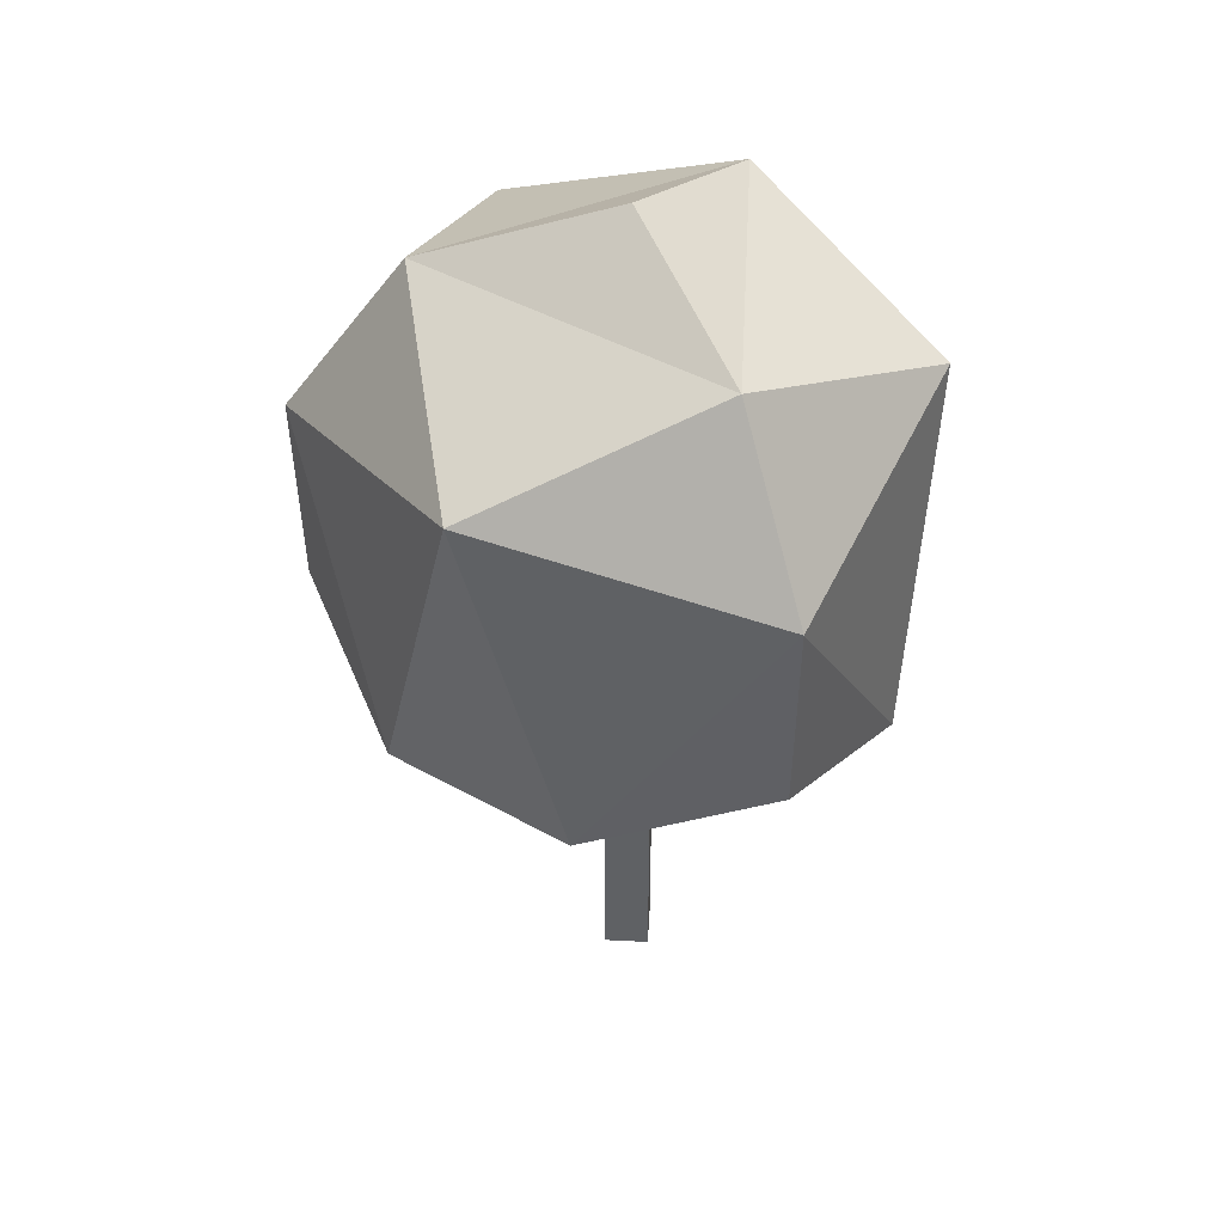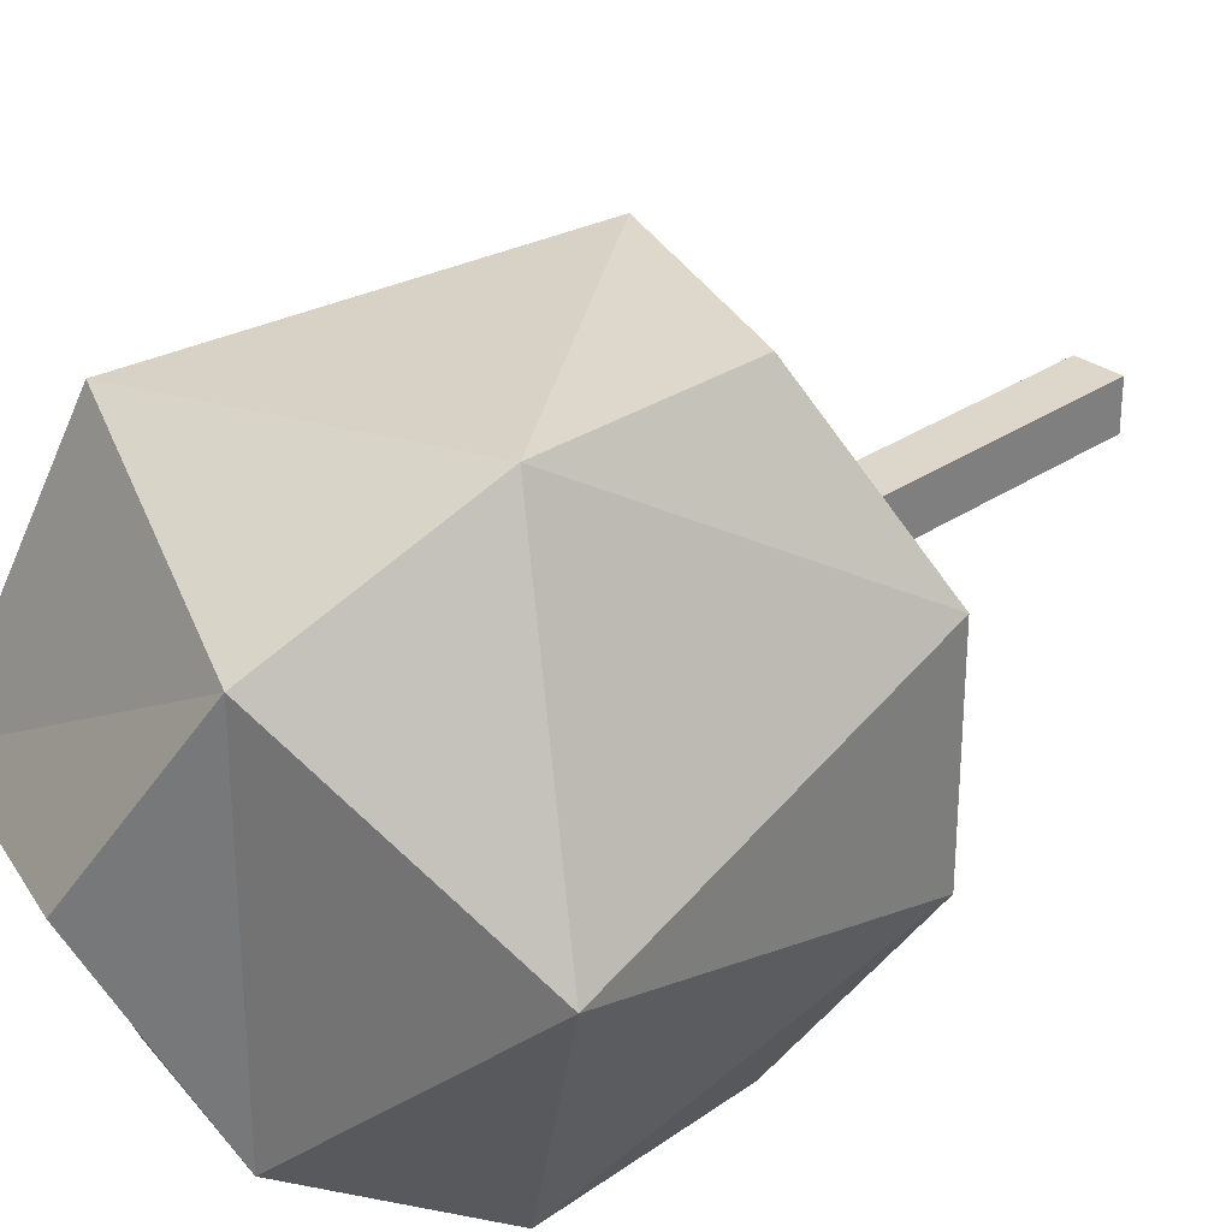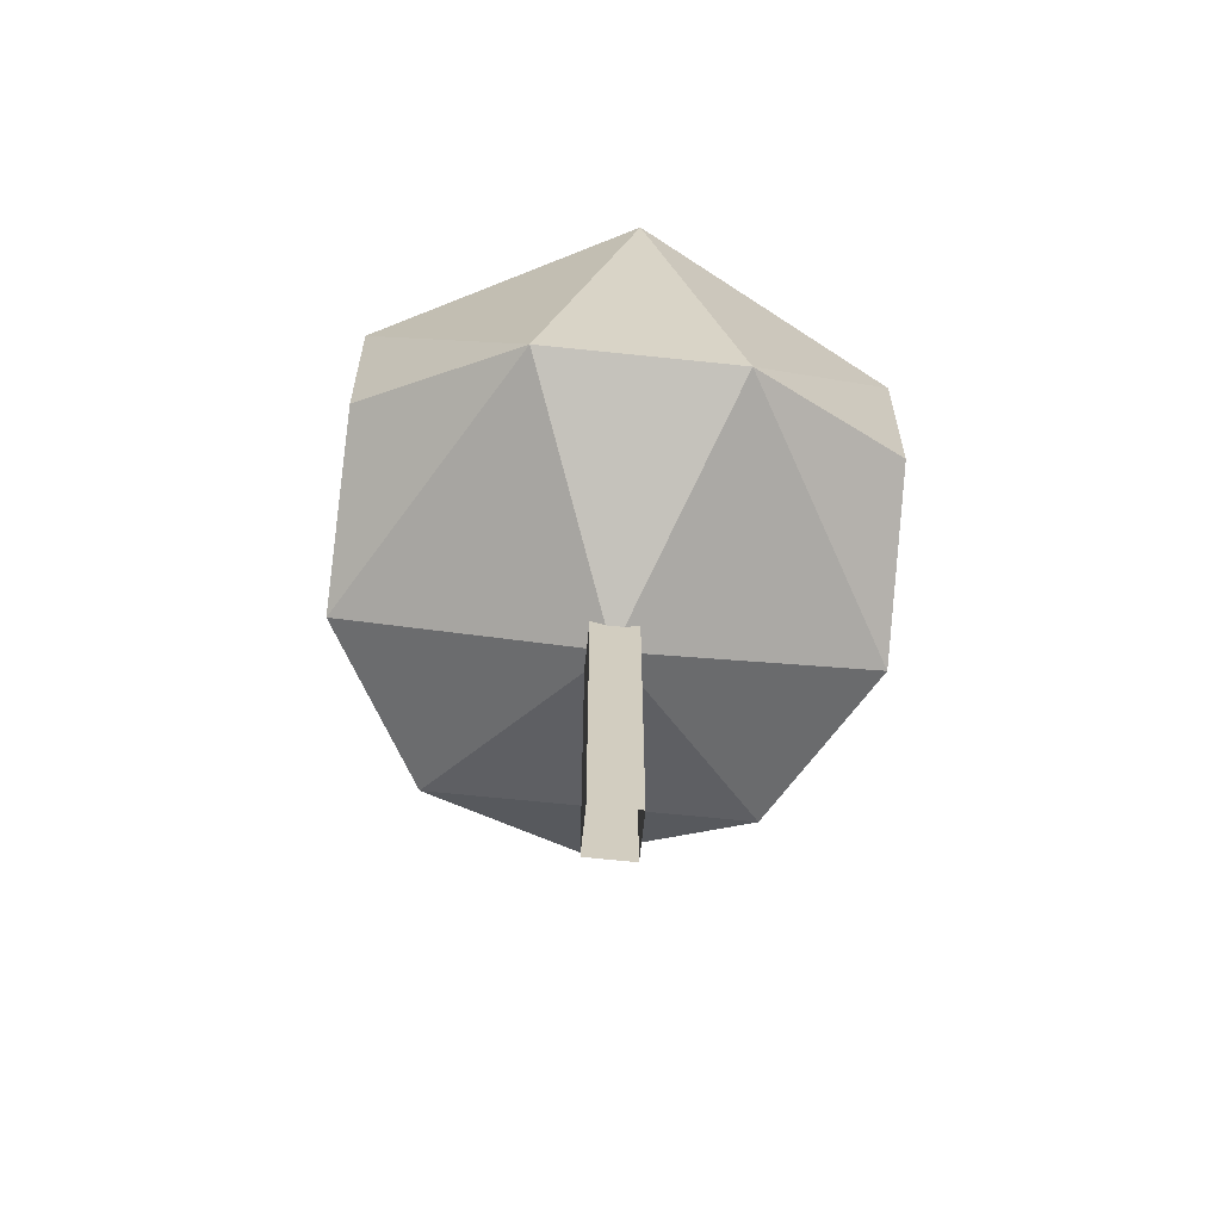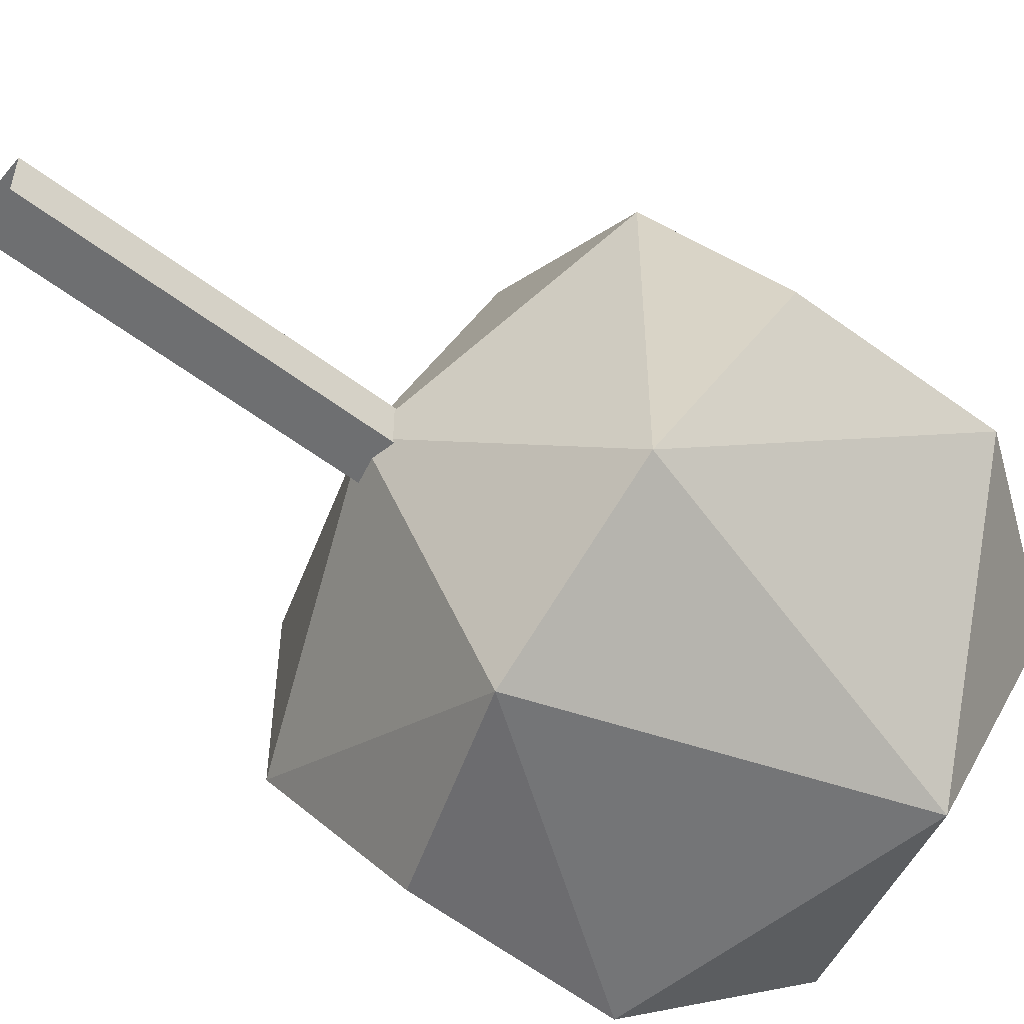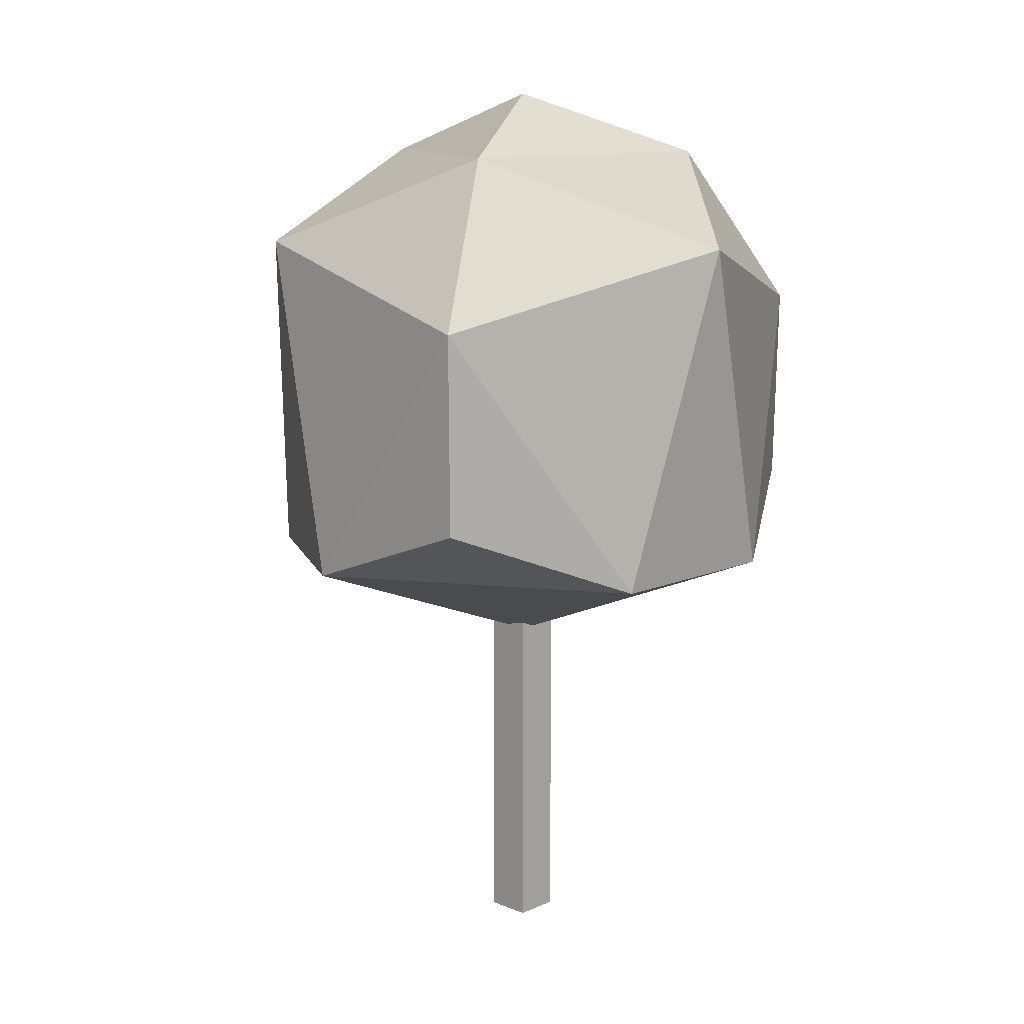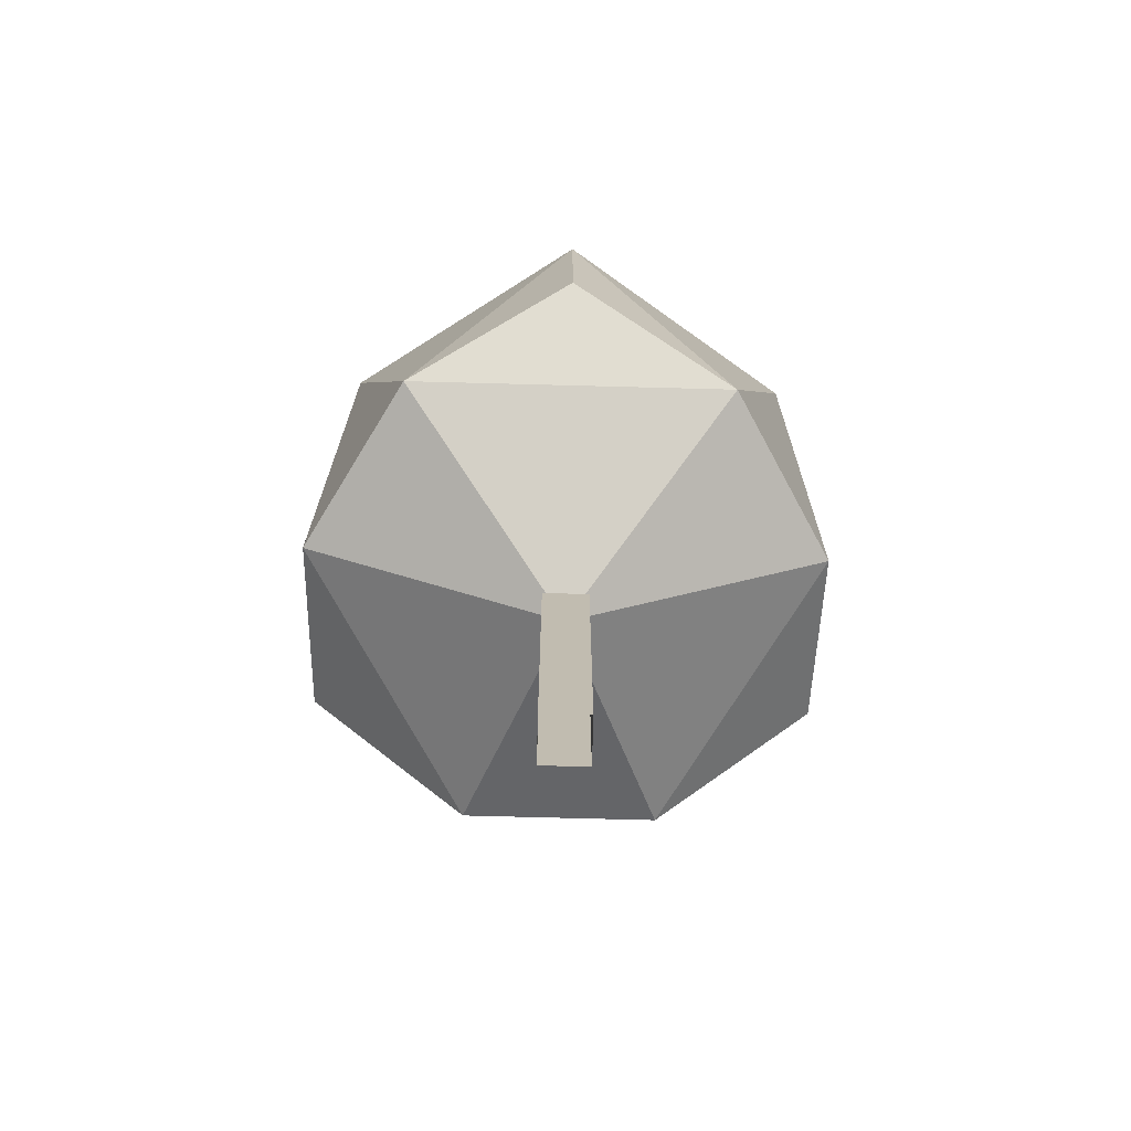
<metadata>
{"format":"obj","ext":"obj","renderer":"f3d","projection":"perspective","resolution":1024,"background":"white","views":[{"elev":43.8,"azim":-176.6,"up":"+Y"},{"elev":30.5,"azim":-134.3,"up":"+Z"},{"elev":-66.1,"azim":-96.0,"up":"+Y"},{"elev":-54.5,"azim":50.9,"up":"+Z"},{"elev":11.7,"azim":-136.1,"up":"+Y"},{"elev":-73.8,"azim":88.5,"up":"+Y"}]}
</metadata>
<code>
v -0.1161 1.172 0.06762
v 0.01912 1.172 0.06762
v -0.1161 -4.141e-18 0.06762
v 0.01912 -4.141e-18 0.06762
v 0.01912 1.172 0.06762
v 0.01912 1.172 -0.06762
v 0.01912 -4.141e-18 0.06762
v 0.01912 4.141e-18 -0.06762
v 0.01912 1.172 -0.06762
v -0.1161 1.172 -0.06762
v 0.01912 4.141e-18 -0.06762
v -0.1161 4.141e-18 -0.06762
v -0.1161 1.172 -0.06762
v -0.1161 1.172 0.06762
v -0.1161 4.141e-18 -0.06762
v -0.1161 -4.141e-18 0.06762
v -0.0485 2.72 1.665e-16
v -0.3276 2.536 -0.4834
v 0.5097 2.536 1.553e-16
v 0.5097 2.536 1.553e-16
v 0.3518 2.271 -0.6933
v 0.8491 2.056 1.259e-16
v 0.5097 2.536 1.553e-16
v -0.3276 2.536 -0.4834
v 0.3518 2.271 -0.6933
v -0.3276 2.536 -0.4834
v -0.4973 2.056 -0.7773
v 0.3518 2.271 -0.6933
v 0.8491 2.056 1.259e-16
v 0.5699 1.266 -0.4834
v 0.8365 1.468 8.99e-17
v 0.8491 2.056 1.259e-16
v 0.3518 2.271 -0.6933
v 0.5699 1.266 -0.4834
v 0.3518 2.271 -0.6933
v 0.06093 1.266 -0.7773
v 0.5699 1.266 -0.4834
v 0.3518 2.271 -0.6933
v -0.4973 2.056 -0.7773
v 0.06093 1.266 -0.7773
v -0.4973 2.056 -0.7773
v -0.491 1.468 -0.7664
v 0.06093 1.266 -0.7773
v -0.0485 2.72 1.665e-16
v -0.3276 2.536 0.4834
v -0.3276 2.536 -0.4834
v -0.3276 2.536 -0.4834
v -0.8491 2.271 1.391e-16
v -0.4973 2.056 -0.7773
v -0.3276 2.536 -0.4834
v -0.3276 2.536 0.4834
v -0.8491 2.271 1.391e-16
v -0.3276 2.536 0.4834
v -0.4973 2.056 0.7773
v -0.8491 2.271 1.391e-16
v -0.4973 2.056 -0.7773
v -0.7764 1.266 -0.2939
v -0.491 1.468 -0.7664
v -0.4973 2.056 -0.7773
v -0.8491 2.271 1.391e-16
v -0.7764 1.266 -0.2939
v -0.8491 2.271 1.391e-16
v -0.7764 1.266 0.2939
v -0.7764 1.266 -0.2939
v -0.8491 2.271 1.391e-16
v -0.4973 2.056 0.7773
v -0.7764 1.266 0.2939
v -0.4973 2.056 0.7773
v -0.491 1.468 0.7664
v -0.7764 1.266 0.2939
v -0.0485 2.72 1.665e-16
v 0.5097 2.536 1.553e-16
v -0.3276 2.536 0.4834
v -0.3276 2.536 0.4834
v 0.3518 2.271 0.6933
v -0.4973 2.056 0.7773
v -0.3276 2.536 0.4834
v 0.5097 2.536 1.553e-16
v 0.3518 2.271 0.6933
v 0.5097 2.536 1.553e-16
v 0.8491 2.056 1.259e-16
v 0.3518 2.271 0.6933
v -0.4973 2.056 0.7773
v 0.06093 1.266 0.7773
v -0.491 1.468 0.7664
v -0.4973 2.056 0.7773
v 0.3518 2.271 0.6933
v 0.06093 1.266 0.7773
v 0.3518 2.271 0.6933
v 0.5699 1.266 0.4834
v 0.06093 1.266 0.7773
v 0.3518 2.271 0.6933
v 0.8491 2.056 1.259e-16
v 0.5699 1.266 0.4834
v 0.8491 2.056 1.259e-16
v 0.8365 1.468 8.99e-17
v 0.5699 1.266 0.4834
v 0.8365 1.468 8.99e-17
v 0.5699 1.266 -0.4834
v 0.5699 1.266 0.4834
v 0.5699 1.266 0.4834
v -0.05392 0.9722 5.953e-17
v 0.06093 1.266 0.7773
v 0.5699 1.266 0.4834
v 0.5699 1.266 -0.4834
v -0.05392 0.9722 5.953e-17
v 0.5699 1.266 -0.4834
v 0.06093 1.266 -0.7773
v -0.05392 0.9722 5.953e-17
v 0.06093 1.266 0.7773
v -0.7764 1.266 0.2939
v -0.491 1.468 0.7664
v 0.06093 1.266 0.7773
v -0.05392 0.9722 5.953e-17
v -0.7764 1.266 0.2939
v -0.05392 0.9722 5.953e-17
v -0.7764 1.266 -0.2939
v -0.7764 1.266 0.2939
v -0.05392 0.9722 5.953e-17
v 0.06093 1.266 -0.7773
v -0.7764 1.266 -0.2939
v 0.06093 1.266 -0.7773
v -0.491 1.468 -0.7664
v -0.7764 1.266 -0.2939
g Tree_6
f 3 2 1
f 3 4 2
f 7 6 5
f 7 8 6
f 11 10 9
f 11 12 10
f 15 14 13
f 15 16 14
f 19 18 17
f 22 21 20
f 25 24 23
f 28 27 26
f 31 30 29
f 34 33 32
f 37 36 35
f 40 39 38
f 43 42 41
f 46 45 44
f 49 48 47
f 52 51 50
f 55 54 53
f 58 57 56
f 61 60 59
f 64 63 62
f 67 66 65
f 70 69 68
f 73 72 71
f 76 75 74
f 79 78 77
f 82 81 80
f 85 84 83
f 88 87 86
f 91 90 89
f 94 93 92
f 97 96 95
f 100 99 98
f 103 102 101
f 106 105 104
f 109 108 107
f 112 111 110
f 115 114 113
f 118 117 116
f 121 120 119
f 124 123 122

</code>
